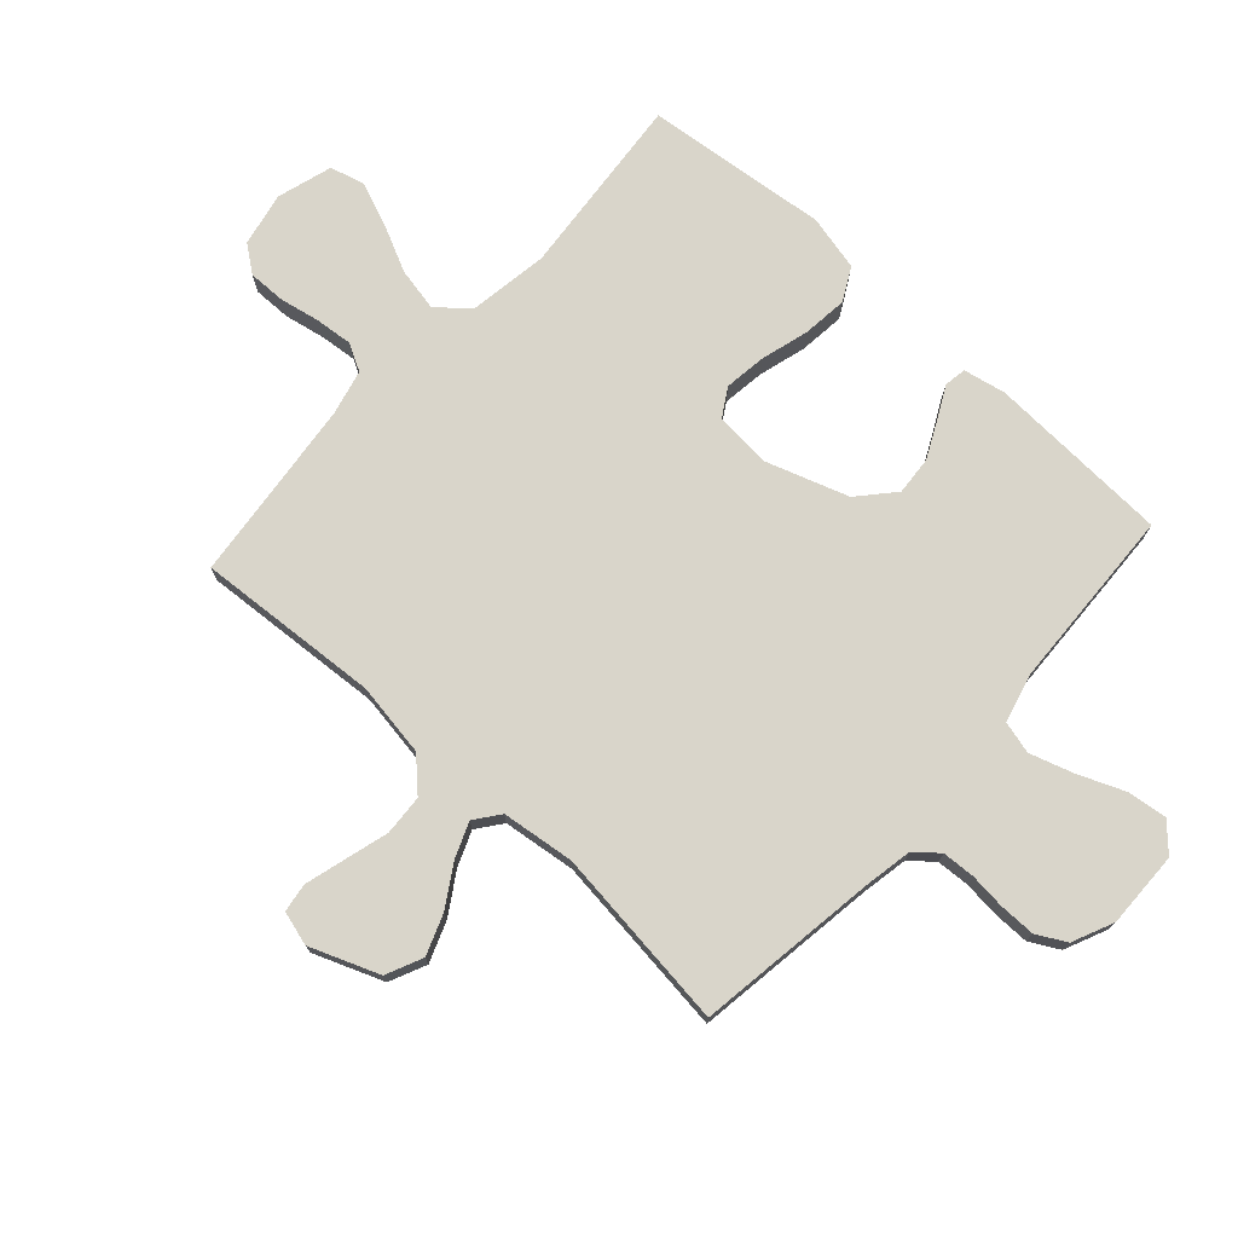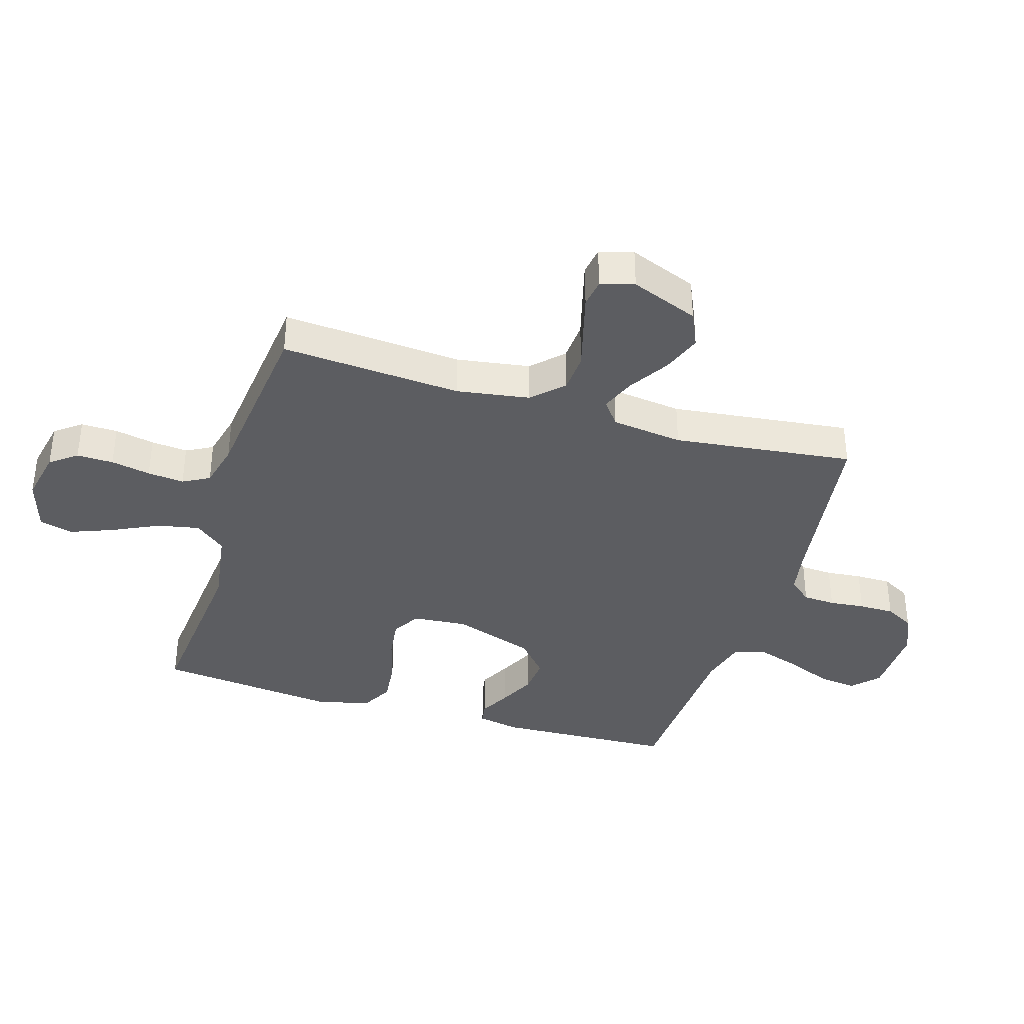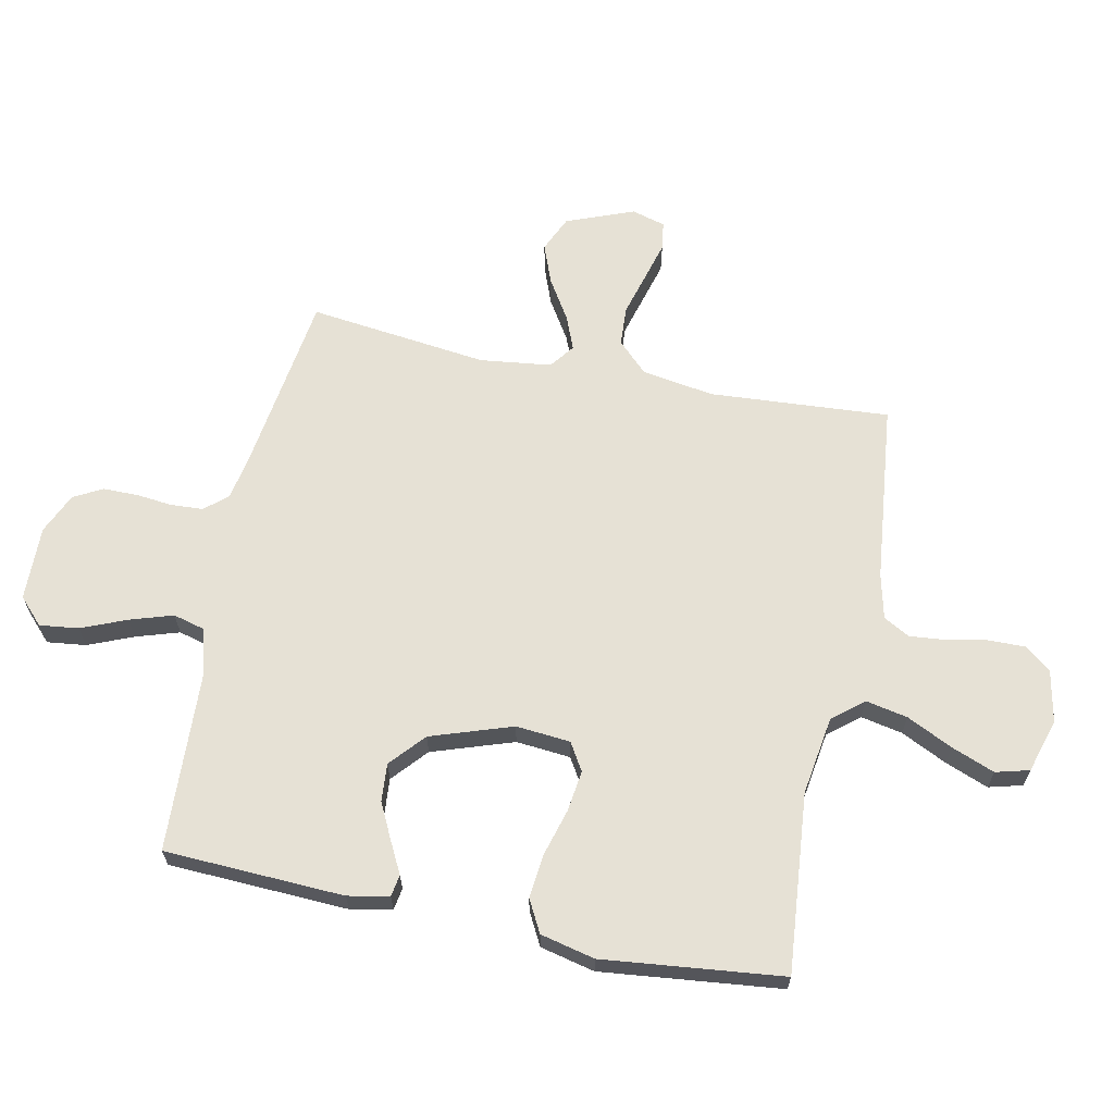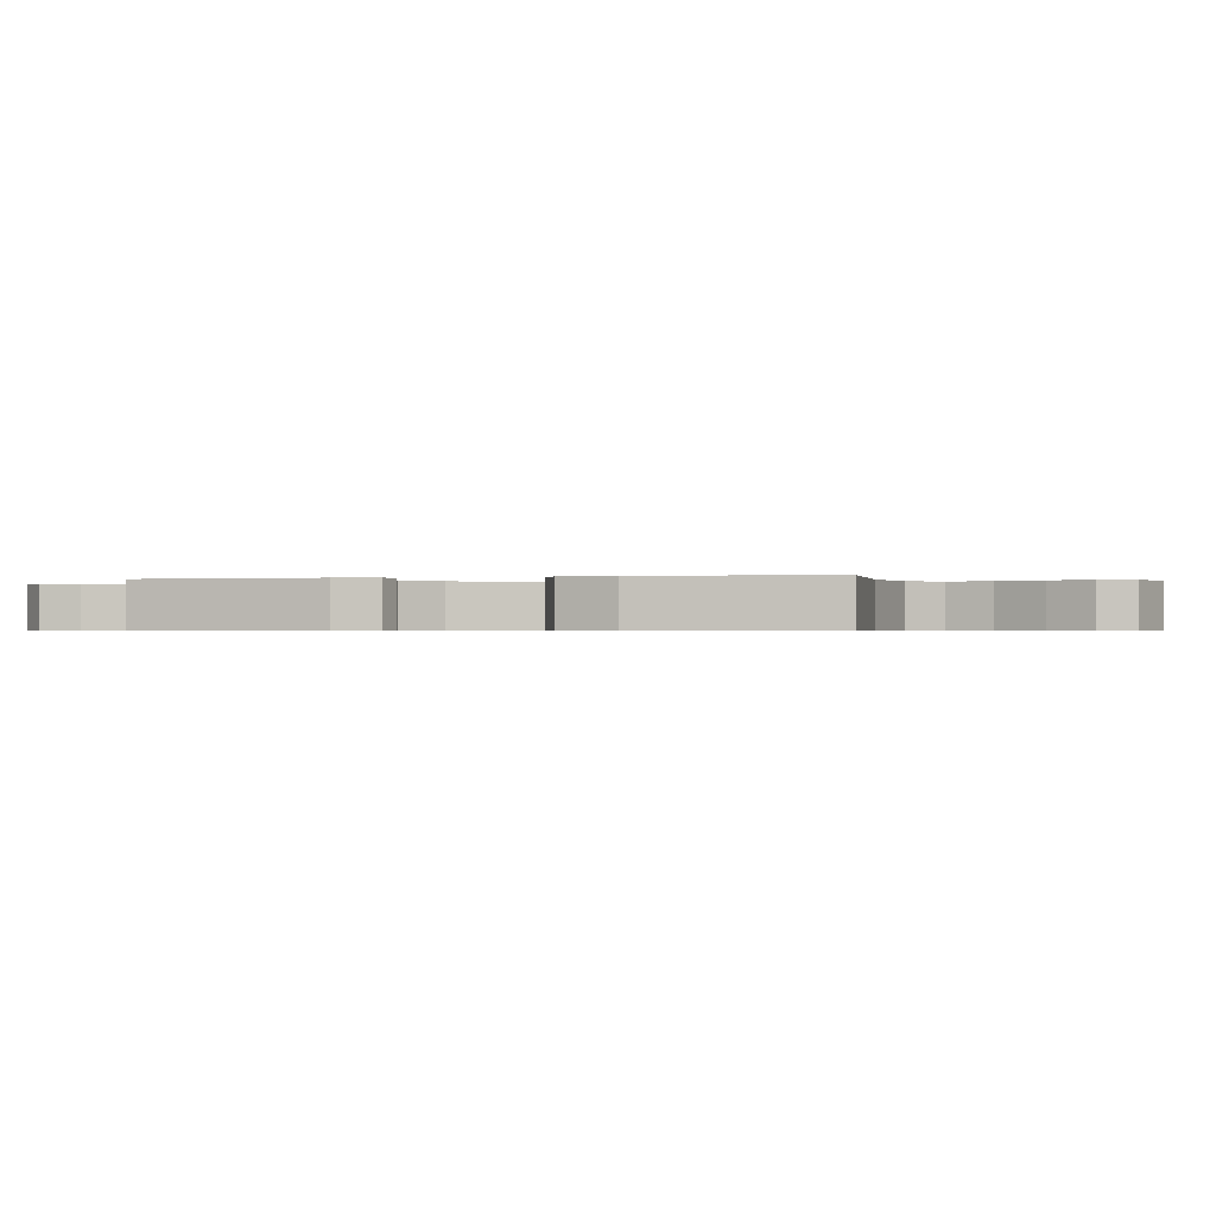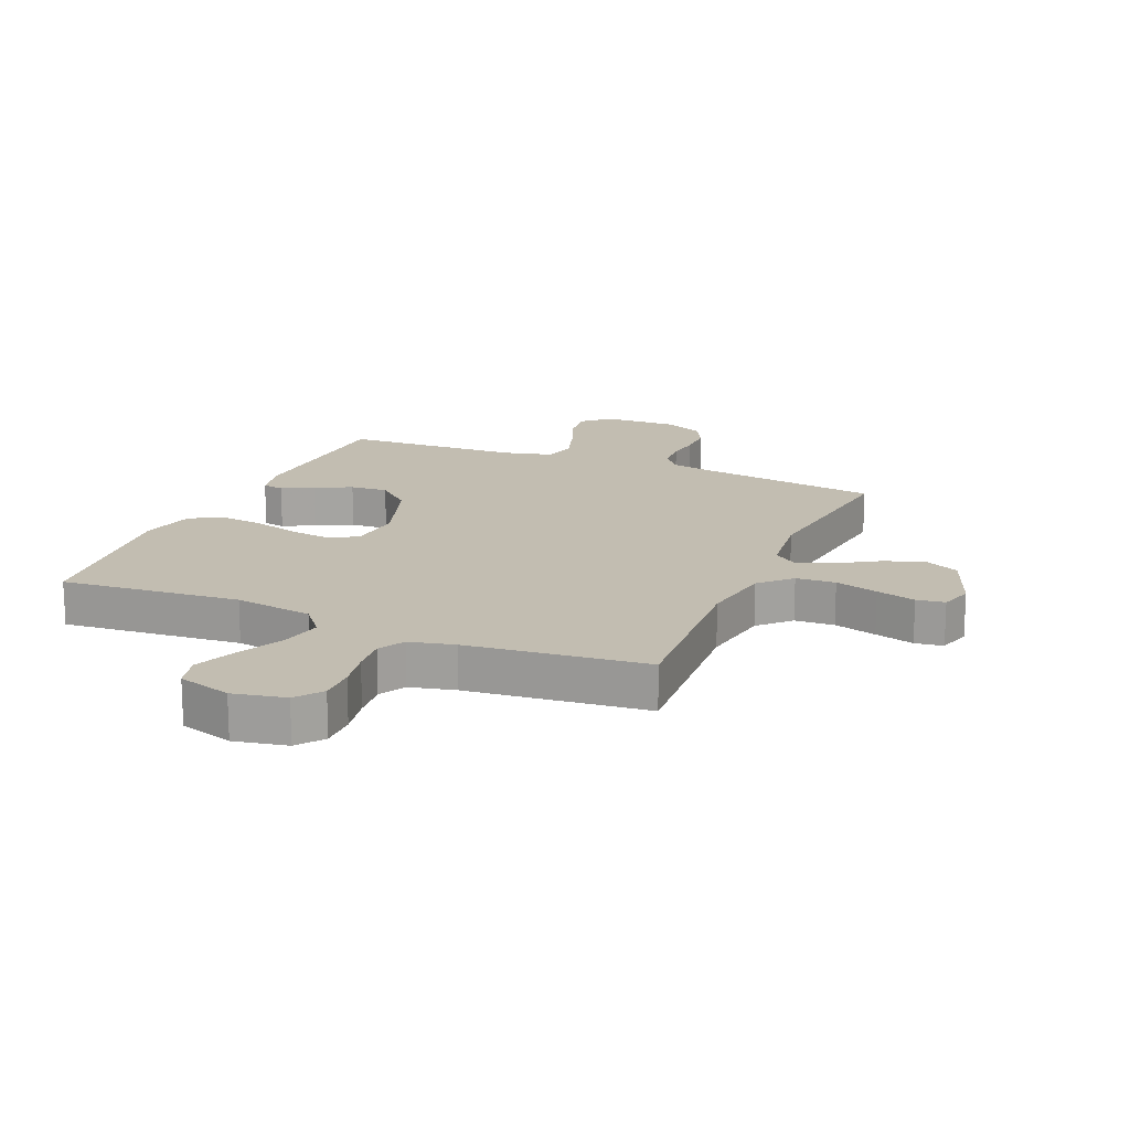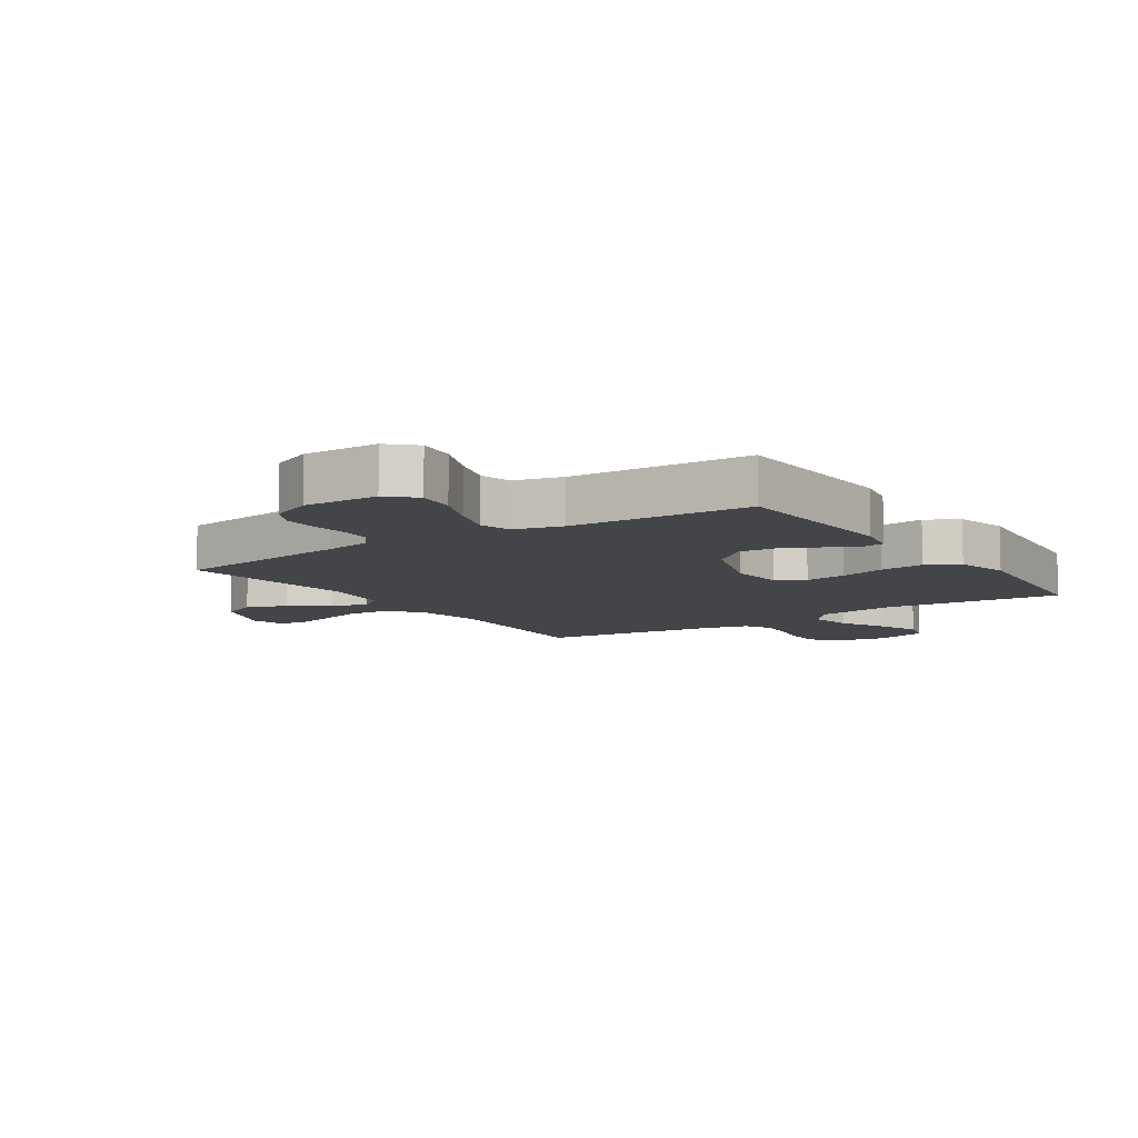
<metadata>
{"format":"obj","ext":"obj","renderer":"f3d","projection":"perspective","resolution":1024,"background":"white","views":[{"elev":74.6,"azim":132.3,"up":"+Y"},{"elev":-37.1,"azim":73.1,"up":"+Y"},{"elev":64.8,"azim":-78.3,"up":"+Y"},{"elev":-0.5,"azim":-74.6,"up":"+Y"},{"elev":16.9,"azim":23.3,"up":"+Y"},{"elev":-8.8,"azim":-146.1,"up":"+Y"}]}
</metadata>
<code>
v -0.5 0.07 -0.5
v -0.513 0.07 -0.2
v -0.499 0.07 -0.131
v -0.463 0.07 -0.125
v -0.411 0.07 -0.152
v -0.35 0.07 -0.182
v -0.287 0.07 -0.187
v -0.229 0.07 -0.136
v -0.183 0.07 0
v -0.191 0.07 0.091
v -0.237 0.07 0.119
v -0.306 0.07 0.11
v -0.384 0.07 0.088
v -0.458 0.07 0.08
v -0.512 0.07 0.109
v -0.533 0.07 0.2
v -0.5 0.07 0.5
v -0.2 0.07 0.472
v -0.068 0.07 0.492
v -0.026 0.07 0.543
v -0.04 0.07 0.613
v -0.077 0.07 0.69
v -0.105 0.07 0.762
v -0.09 0.07 0.818
v 0 0.07 0.845
v 0.088 0.07 0.827
v 0.121 0.07 0.783
v 0.12 0.07 0.722
v 0.107 0.07 0.656
v 0.101 0.07 0.595
v 0.125 0.07 0.551
v 0.2 0.07 0.533
v 0.5 0.07 0.5
v 0.479 0.07 0.2
v 0.498 0.07 0.079
v 0.547 0.07 0.029
v 0.613 0.07 0.025
v 0.685 0.07 0.045
v 0.751 0.07 0.063
v 0.798 0.07 0.056
v 0.814 0.07 0
v 0.77 0.07 -0.113
v 0.71 0.07 -0.14
v 0.644 0.07 -0.115
v 0.577 0.07 -0.073
v 0.52 0.07 -0.05
v 0.479 0.07 -0.081
v 0.464 0.07 -0.2
v 0.5 0.07 -0.5
v 0.2 0.07 -0.542
v 0.123 0.07 -0.556
v 0.091 0.07 -0.594
v 0.088 0.07 -0.648
v 0.094 0.07 -0.707
v 0.094 0.07 -0.766
v 0.068 0.07 -0.814
v 0 0.07 -0.844
v -0.125 0.07 -0.841
v -0.168 0.07 -0.8
v -0.16 0.07 -0.735
v -0.129 0.07 -0.66
v -0.106 0.07 -0.588
v -0.12 0.07 -0.535
v -0.2 0.07 -0.514
v -0.5 0 -0.5
v -0.513 0 -0.2
v -0.499 0 -0.131
v -0.463 0 -0.125
v -0.411 0 -0.152
v -0.35 0 -0.182
v -0.287 0 -0.187
v -0.229 0 -0.136
v -0.183 0 0
v -0.191 0 0.091
v -0.237 0 0.119
v -0.306 0 0.11
v -0.384 0 0.088
v -0.458 0 0.08
v -0.512 0 0.109
v -0.533 0 0.2
v -0.5 0 0.5
v -0.2 0 0.472
v -0.068 0 0.492
v -0.026 0 0.543
v -0.04 0 0.613
v -0.077 0 0.69
v -0.105 0 0.762
v -0.09 0 0.818
v 0 0 0.845
v 0.088 0 0.827
v 0.121 0 0.783
v 0.12 0 0.722
v 0.107 0 0.656
v 0.101 0 0.595
v 0.125 0 0.551
v 0.2 0 0.533
v 0.5 0 0.5
v 0.479 0 0.2
v 0.498 0 0.079
v 0.547 0 0.029
v 0.613 0 0.025
v 0.685 0 0.045
v 0.751 0 0.063
v 0.798 0 0.056
v 0.814 0 0
v 0.77 0 -0.113
v 0.71 0 -0.14
v 0.644 0 -0.115
v 0.577 0 -0.073
v 0.52 0 -0.05
v 0.479 0 -0.081
v 0.464 0 -0.2
v 0.5 0 -0.5
v 0.2 0 -0.542
v 0.123 0 -0.556
v 0.091 0 -0.594
v 0.088 0 -0.648
v 0.094 0 -0.707
v 0.094 0 -0.766
v 0.068 0 -0.814
v 0 0 -0.844
v -0.125 0 -0.841
v -0.168 0 -0.8
v -0.16 0 -0.735
v -0.129 0 -0.66
v -0.106 0 -0.588
v -0.12 0 -0.535
v -0.2 0 -0.514
f 59 60 61
f 58 59 61
f 57 58 61
f 56 57 61
f 55 56 61
f 54 55 61
f 53 54 61
f 52 53 61 62
f 51 52 62 63
f 48 49 50
f 51 63 64
f 50 51 64
f 48 50 64
f 47 48 64
f 43 44 45
f 42 43 45
f 41 42 45
f 40 41 45
f 39 40 45
f 38 39 45
f 37 38 45
f 36 37 45 46
f 47 64 1
f 46 47 1
f 36 46 1
f 35 36 1
f 27 28 29
f 26 27 29
f 25 26 29
f 24 25 29
f 23 24 29
f 22 23 29
f 21 22 29
f 20 21 29 30
f 19 20 30 31
f 16 17 18
f 15 16 18
f 14 15 18
f 13 14 18
f 12 13 18
f 11 12 18 19
f 19 31 32
f 11 19 32
f 10 11 32
f 3 4 5
f 2 3 5
f 1 2 5
f 1 5 6
f 34 35 1
f 32 33 34
f 10 32 34
f 9 10 34
f 8 9 34
f 7 8 34 1
f 1 6 7
f 125 124 123
f 125 123 122
f 125 122 121
f 125 121 120
f 125 120 119
f 125 119 118
f 125 118 117
f 126 125 117 116
f 127 126 116 115
f 114 113 112
f 128 127 115
f 128 115 114
f 128 114 112
f 128 112 111
f 109 108 107
f 109 107 106
f 109 106 105
f 109 105 104
f 109 104 103
f 109 103 102
f 109 102 101
f 110 109 101 100
f 65 128 111
f 65 111 110
f 65 110 100
f 65 100 99
f 93 92 91
f 93 91 90
f 93 90 89
f 93 89 88
f 93 88 87
f 93 87 86
f 93 86 85
f 94 93 85 84
f 95 94 84 83
f 82 81 80
f 82 80 79
f 82 79 78
f 82 78 77
f 82 77 76
f 83 82 76 75
f 96 95 83
f 96 83 75
f 96 75 74
f 69 68 67
f 69 67 66
f 69 66 65
f 70 69 65
f 65 99 98
f 98 97 96
f 98 96 74
f 98 74 73
f 98 73 72
f 65 98 72 71
f 71 70 65
f 1 65 66 2
f 2 66 67 3
f 3 67 68 4
f 4 68 69 5
f 5 69 70 6
f 6 70 71 7
f 7 71 72 8
f 8 72 73 9
f 9 73 74 10
f 10 74 75 11
f 11 75 76 12
f 12 76 77 13
f 13 77 78 14
f 14 78 79 15
f 15 79 80 16
f 16 80 81 17
f 17 81 82 18
f 18 82 83 19
f 19 83 84 20
f 20 84 85 21
f 21 85 86 22
f 22 86 87 23
f 23 87 88 24
f 24 88 89 25
f 25 89 90 26
f 26 90 91 27
f 27 91 92 28
f 28 92 93 29
f 29 93 94 30
f 30 94 95 31
f 31 95 96 32
f 32 96 97 33
f 33 97 98 34
f 34 98 99 35
f 35 99 100 36
f 36 100 101 37
f 37 101 102 38
f 38 102 103 39
f 39 103 104 40
f 40 104 105 41
f 41 105 106 42
f 42 106 107 43
f 43 107 108 44
f 44 108 109 45
f 45 109 110 46
f 46 110 111 47
f 47 111 112 48
f 48 112 113 49
f 49 113 114 50
f 50 114 115 51
f 51 115 116 52
f 52 116 117 53
f 53 117 118 54
f 54 118 119 55
f 55 119 120 56
f 56 120 121 57
f 57 121 122 58
f 58 122 123 59
f 59 123 124 60
f 60 124 125 61
f 61 125 126 62
f 62 126 127 63
f 63 127 128 64
f 64 128 65 1

</code>
